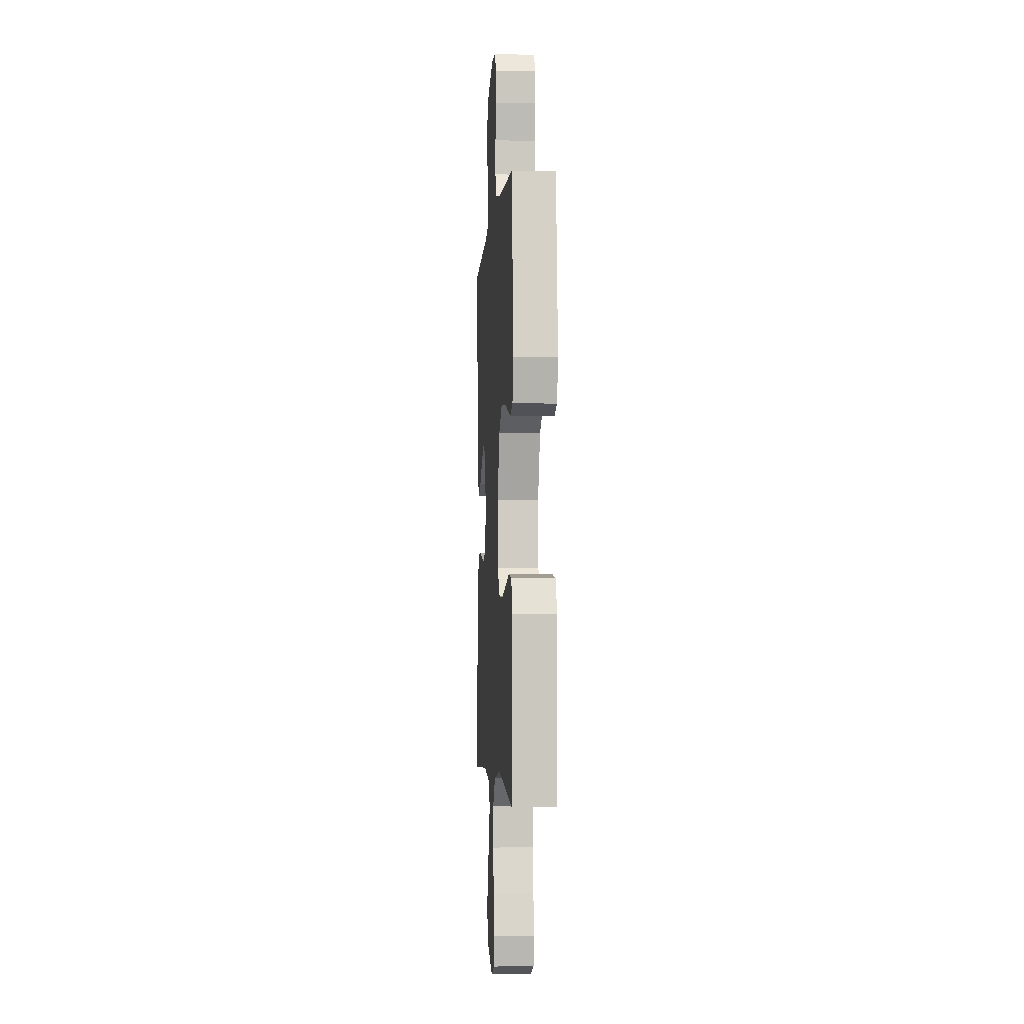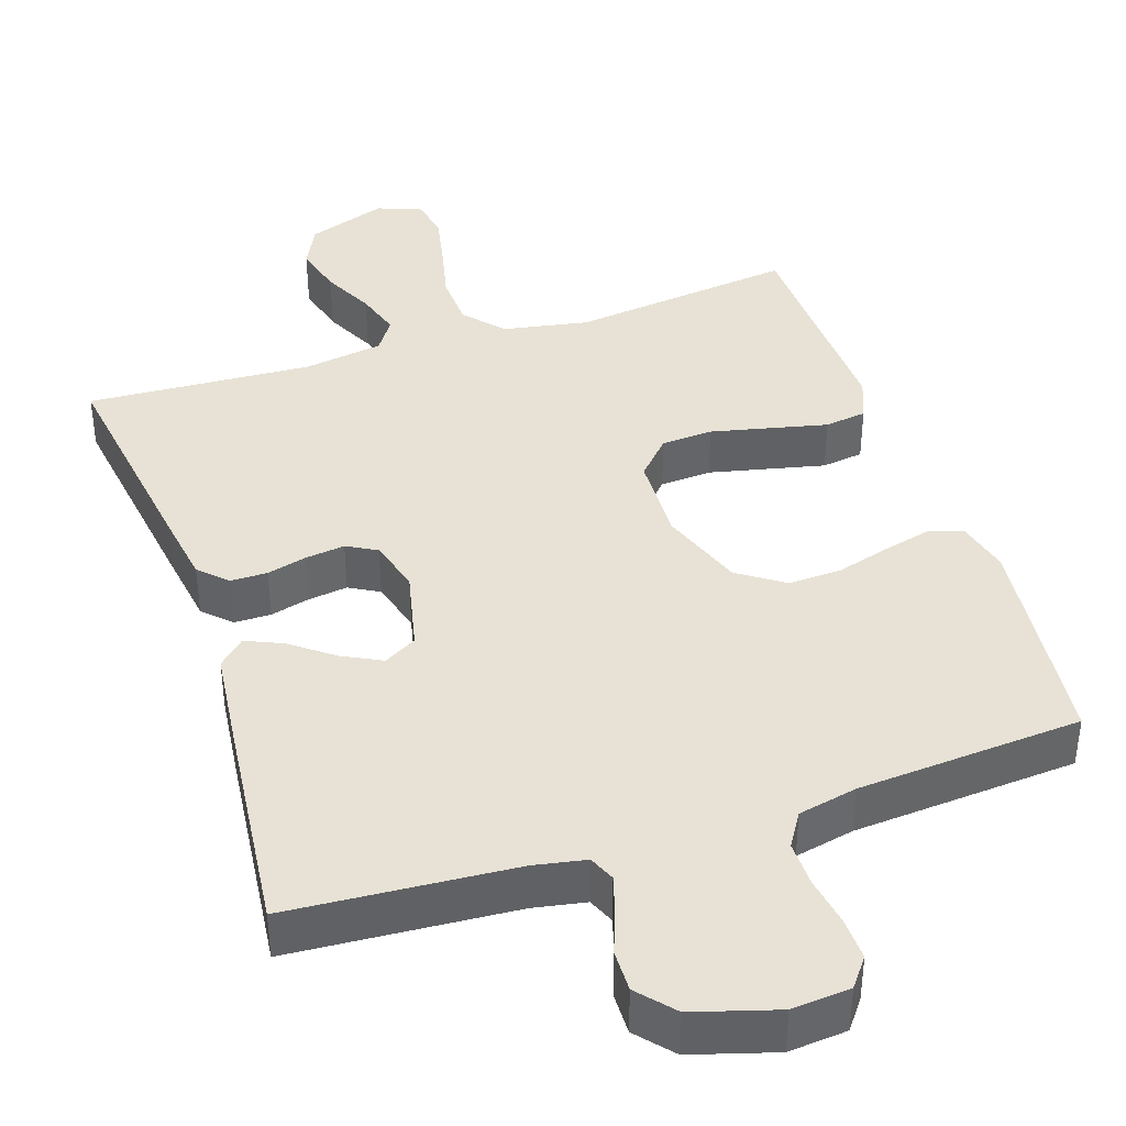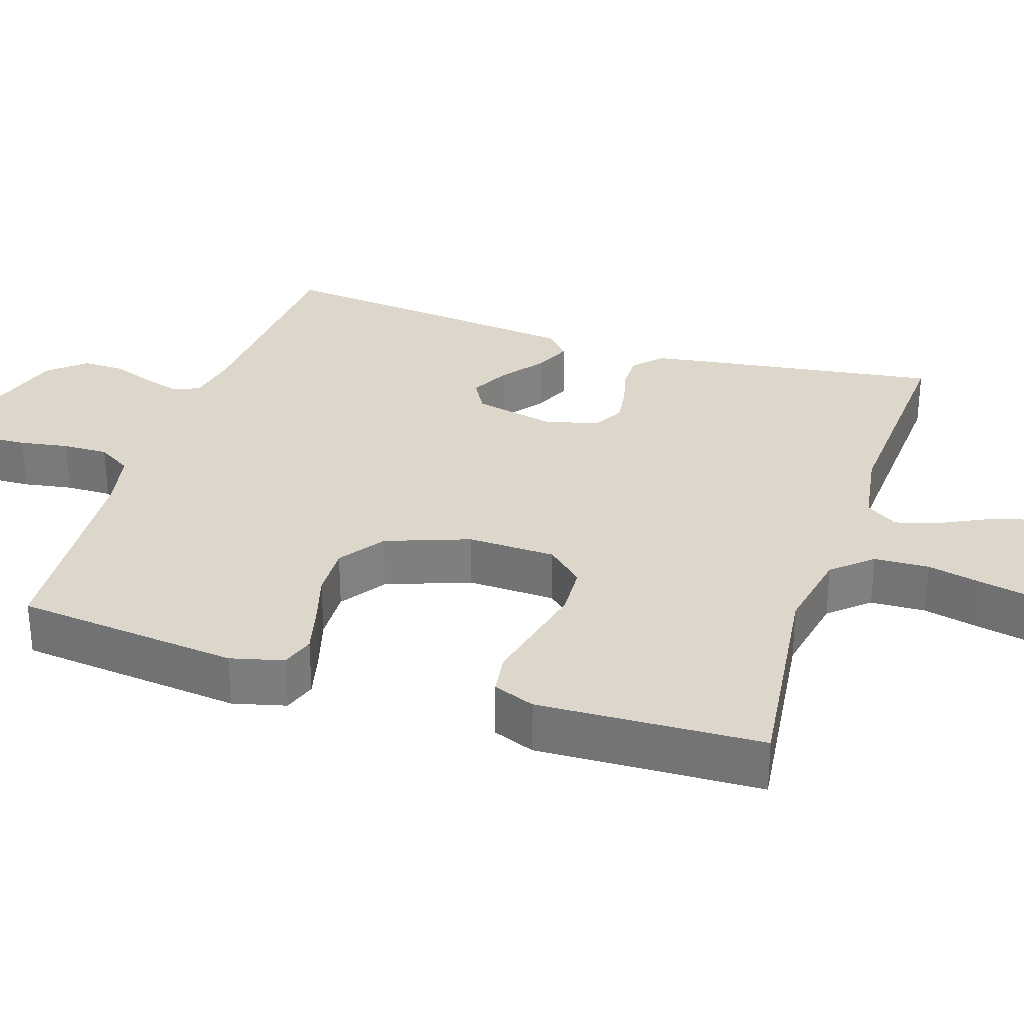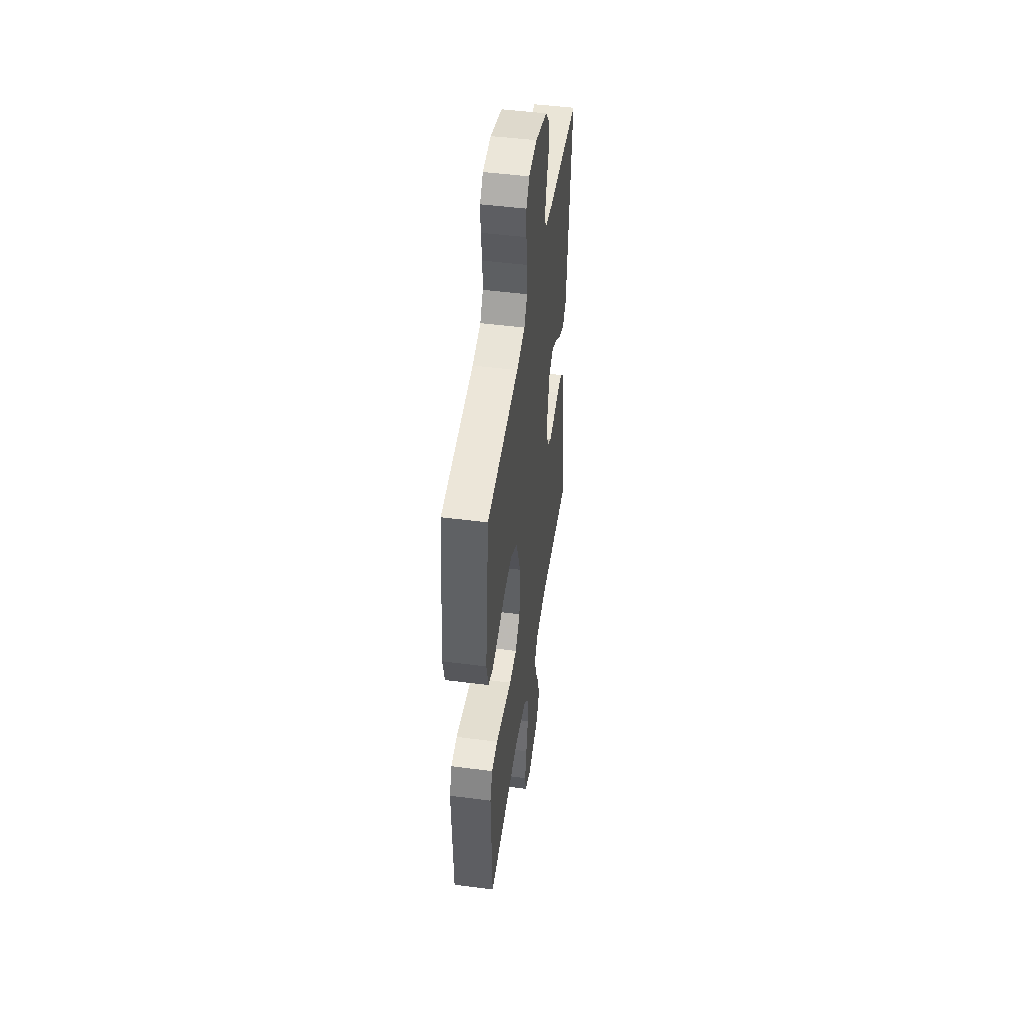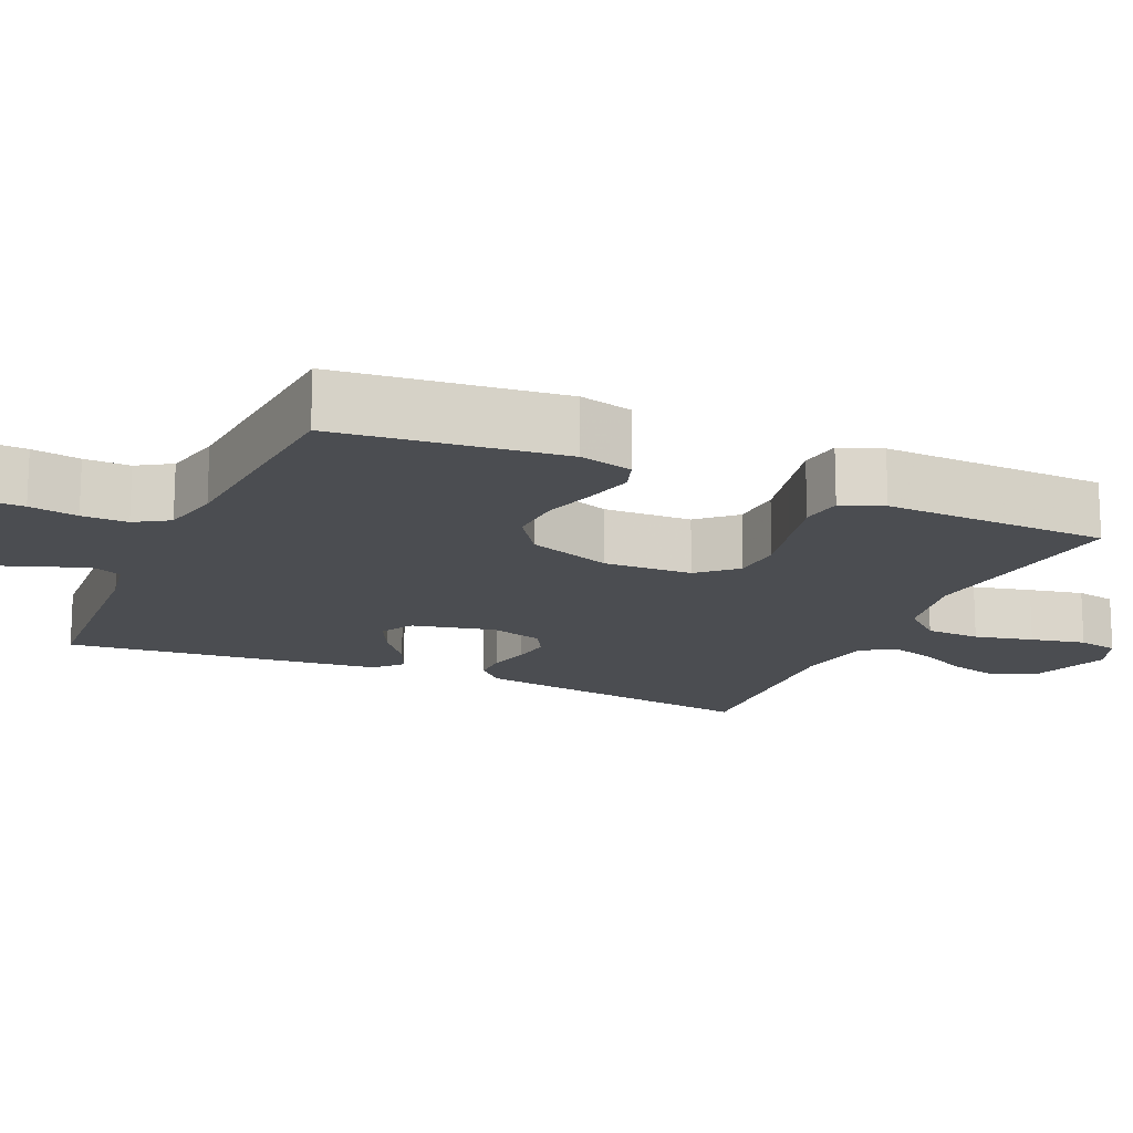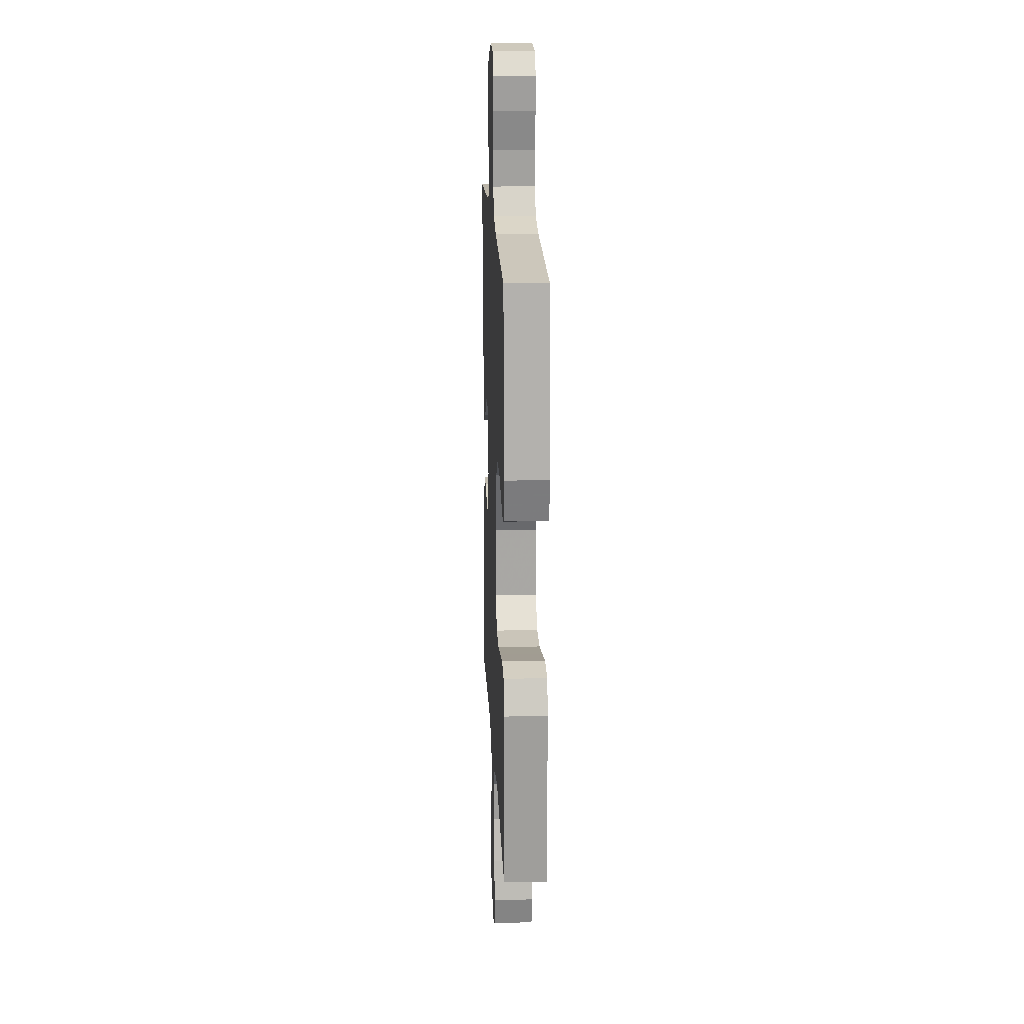
<metadata>
{"format":"obj","ext":"obj","renderer":"f3d","projection":"perspective","resolution":1024,"background":"white","views":[{"elev":-3.3,"azim":85.9,"up":"+Z"},{"elev":40.1,"azim":-18.3,"up":"+Y"},{"elev":30.6,"azim":108.0,"up":"+Y"},{"elev":47.9,"azim":98.3,"up":"+Z"},{"elev":-16.0,"azim":66.1,"up":"+Y"},{"elev":17.4,"azim":87.4,"up":"+Z"}]}
</metadata>
<code>
v -0.5 0.07 0.5
v -0.2 0.07 0.52
v -0.131 0.07 0.533
v -0.116 0.07 0.568
v -0.131 0.07 0.618
v -0.152 0.07 0.675
v -0.153 0.07 0.731
v -0.111 0.07 0.779
v 0 0.07 0.812
v 0.078 0.07 0.805
v 0.107 0.07 0.767
v 0.105 0.07 0.71
v 0.094 0.07 0.645
v 0.093 0.07 0.584
v 0.121 0.07 0.539
v 0.2 0.07 0.522
v 0.5 0.07 0.5
v 0.533 0.07 0.2
v 0.515 0.07 0.129
v 0.47 0.07 0.114
v 0.406 0.07 0.13
v 0.334 0.07 0.151
v 0.262 0.07 0.154
v 0.201 0.07 0.112
v 0.16 0.07 0
v 0.164 0.07 -0.118
v 0.209 0.07 -0.167
v 0.278 0.07 -0.171
v 0.358 0.07 -0.153
v 0.433 0.07 -0.136
v 0.489 0.07 -0.144
v 0.511 0.07 -0.2
v 0.5 0.07 -0.5
v 0.2 0.07 -0.463
v 0.086 0.07 -0.484
v 0.04 0.07 -0.536
v 0.037 0.07 -0.609
v 0.055 0.07 -0.687
v 0.07 0.07 -0.76
v 0.059 0.07 -0.814
v 0 0.07 -0.837
v -0.107 0.07 -0.799
v -0.135 0.07 -0.742
v -0.117 0.07 -0.674
v -0.083 0.07 -0.605
v -0.064 0.07 -0.544
v -0.093 0.07 -0.501
v -0.2 0.07 -0.484
v -0.5 0.07 -0.5
v -0.457 0.07 -0.2
v -0.443 0.07 -0.107
v -0.407 0.07 -0.072
v -0.358 0.07 -0.072
v -0.304 0.07 -0.086
v -0.252 0.07 -0.093
v -0.212 0.07 -0.071
v -0.192 0.07 0
v -0.217 0.07 0.11
v -0.261 0.07 0.135
v -0.314 0.07 0.108
v -0.369 0.07 0.066
v -0.419 0.07 0.044
v -0.454 0.07 0.077
v -0.468 0.07 0.2
v -0.5 0 0.5
v -0.2 0 0.52
v -0.131 0 0.533
v -0.116 0 0.568
v -0.131 0 0.618
v -0.152 0 0.675
v -0.153 0 0.731
v -0.111 0 0.779
v 0 0 0.812
v 0.078 0 0.805
v 0.107 0 0.767
v 0.105 0 0.71
v 0.094 0 0.645
v 0.093 0 0.584
v 0.121 0 0.539
v 0.2 0 0.522
v 0.5 0 0.5
v 0.533 0 0.2
v 0.515 0 0.129
v 0.47 0 0.114
v 0.406 0 0.13
v 0.334 0 0.151
v 0.262 0 0.154
v 0.201 0 0.112
v 0.16 0 0
v 0.164 0 -0.118
v 0.209 0 -0.167
v 0.278 0 -0.171
v 0.358 0 -0.153
v 0.433 0 -0.136
v 0.489 0 -0.144
v 0.511 0 -0.2
v 0.5 0 -0.5
v 0.2 0 -0.463
v 0.086 0 -0.484
v 0.04 0 -0.536
v 0.037 0 -0.609
v 0.055 0 -0.687
v 0.07 0 -0.76
v 0.059 0 -0.814
v 0 0 -0.837
v -0.107 0 -0.799
v -0.135 0 -0.742
v -0.117 0 -0.674
v -0.083 0 -0.605
v -0.064 0 -0.544
v -0.093 0 -0.501
v -0.2 0 -0.484
v -0.5 0 -0.5
v -0.457 0 -0.2
v -0.443 0 -0.107
v -0.407 0 -0.072
v -0.358 0 -0.072
v -0.304 0 -0.086
v -0.252 0 -0.093
v -0.212 0 -0.071
v -0.192 0 0
v -0.217 0 0.11
v -0.261 0 0.135
v -0.314 0 0.108
v -0.369 0 0.066
v -0.419 0 0.044
v -0.454 0 0.077
v -0.468 0 0.2
f 63 64 1 2
f 60 61 62 63
f 59 60 63 2
f 58 59 2 3
f 57 58 3 4
f 51 52 53 54
f 51 54 55
f 48 49 50 51
f 47 48 51 55
f 46 47 55 56
f 42 43 44 45
f 42 45 46
f 41 42 46
f 40 41 46
f 37 38 39 40
f 37 40 46 56
f 31 32 33 34
f 29 30 31 34
f 28 29 34 35
f 27 28 35 36
f 19 20 21 22
f 17 18 19 22
f 16 17 22 23
f 15 16 23 24
f 10 11 12 13
f 10 13 14
f 9 10 14
f 8 9 14
f 5 6 7 8
f 4 5 8 14
f 57 4 14 15
f 36 37 56 57
f 26 27 36 57
f 25 26 57 15
f 15 24 25
f 66 65 128 127
f 127 126 125 124
f 66 127 124 123
f 67 66 123 122
f 68 67 122 121
f 118 117 116 115
f 119 118 115
f 115 114 113 112
f 119 115 112 111
f 120 119 111 110
f 109 108 107 106
f 110 109 106
f 110 106 105
f 110 105 104
f 104 103 102 101
f 120 110 104 101
f 98 97 96 95
f 98 95 94 93
f 99 98 93 92
f 100 99 92 91
f 86 85 84 83
f 86 83 82 81
f 87 86 81 80
f 88 87 80 79
f 77 76 75 74
f 78 77 74
f 78 74 73
f 78 73 72
f 72 71 70 69
f 78 72 69 68
f 79 78 68 121
f 121 120 101 100
f 121 100 91 90
f 79 121 90 89
f 89 88 79
f 1 65 66 2
f 2 66 67 3
f 3 67 68 4
f 4 68 69 5
f 5 69 70 6
f 6 70 71 7
f 7 71 72 8
f 8 72 73 9
f 9 73 74 10
f 10 74 75 11
f 11 75 76 12
f 12 76 77 13
f 13 77 78 14
f 14 78 79 15
f 15 79 80 16
f 16 80 81 17
f 17 81 82 18
f 18 82 83 19
f 19 83 84 20
f 20 84 85 21
f 21 85 86 22
f 22 86 87 23
f 23 87 88 24
f 24 88 89 25
f 25 89 90 26
f 26 90 91 27
f 27 91 92 28
f 28 92 93 29
f 29 93 94 30
f 30 94 95 31
f 31 95 96 32
f 32 96 97 33
f 33 97 98 34
f 34 98 99 35
f 35 99 100 36
f 36 100 101 37
f 37 101 102 38
f 38 102 103 39
f 39 103 104 40
f 40 104 105 41
f 41 105 106 42
f 42 106 107 43
f 43 107 108 44
f 44 108 109 45
f 45 109 110 46
f 46 110 111 47
f 47 111 112 48
f 48 112 113 49
f 49 113 114 50
f 50 114 115 51
f 51 115 116 52
f 52 116 117 53
f 53 117 118 54
f 54 118 119 55
f 55 119 120 56
f 56 120 121 57
f 57 121 122 58
f 58 122 123 59
f 59 123 124 60
f 60 124 125 61
f 61 125 126 62
f 62 126 127 63
f 63 127 128 64
f 64 128 65 1

</code>
